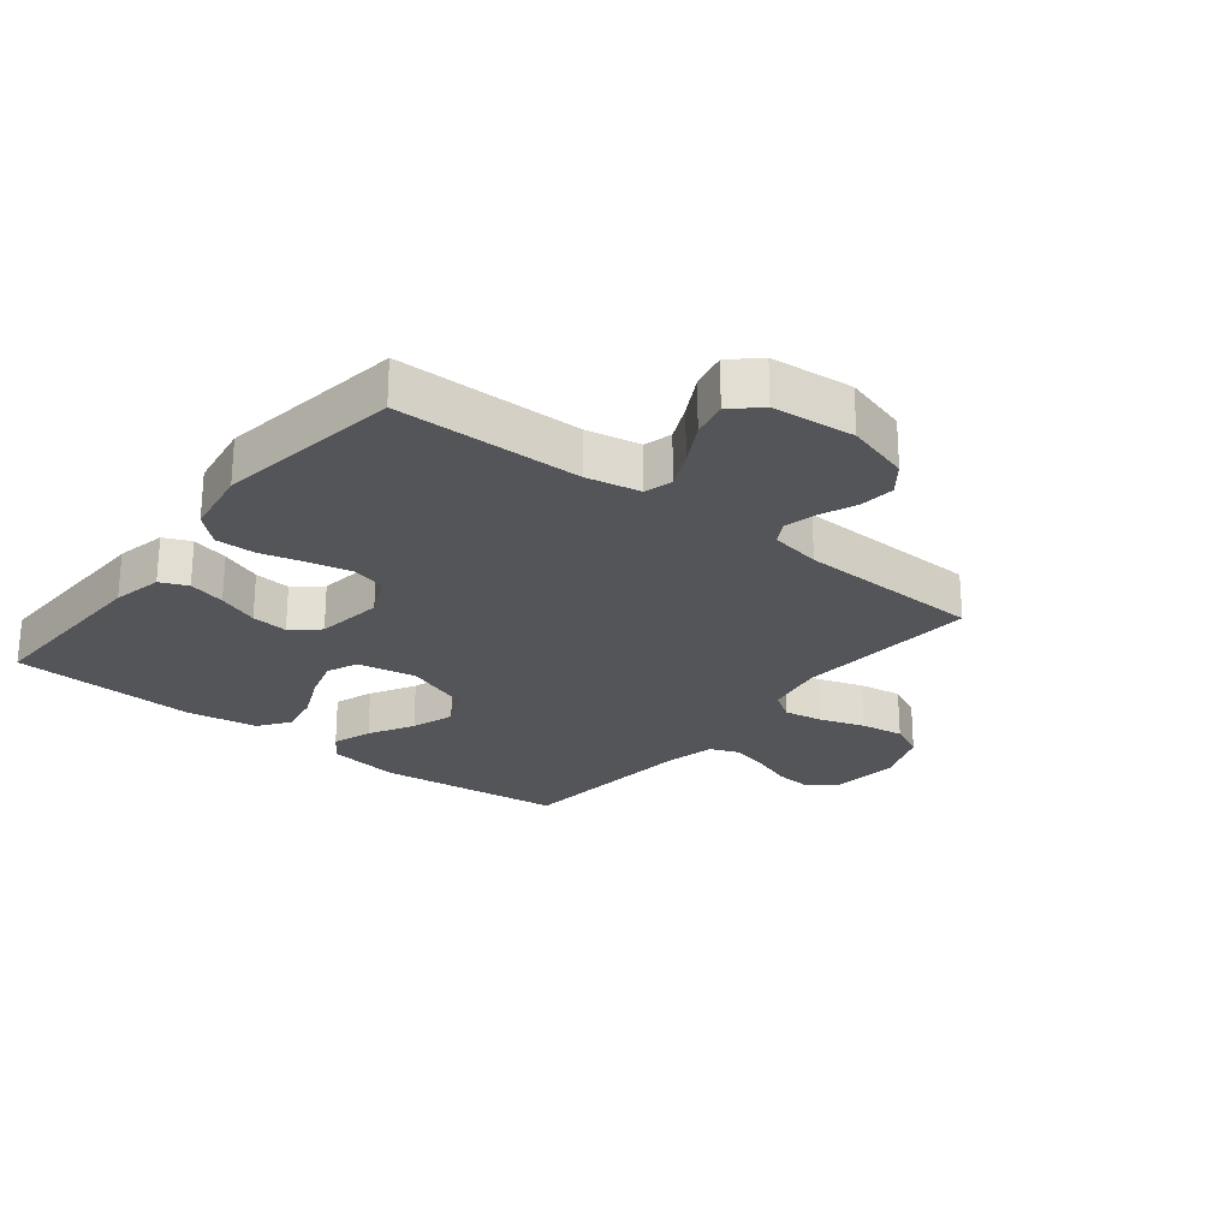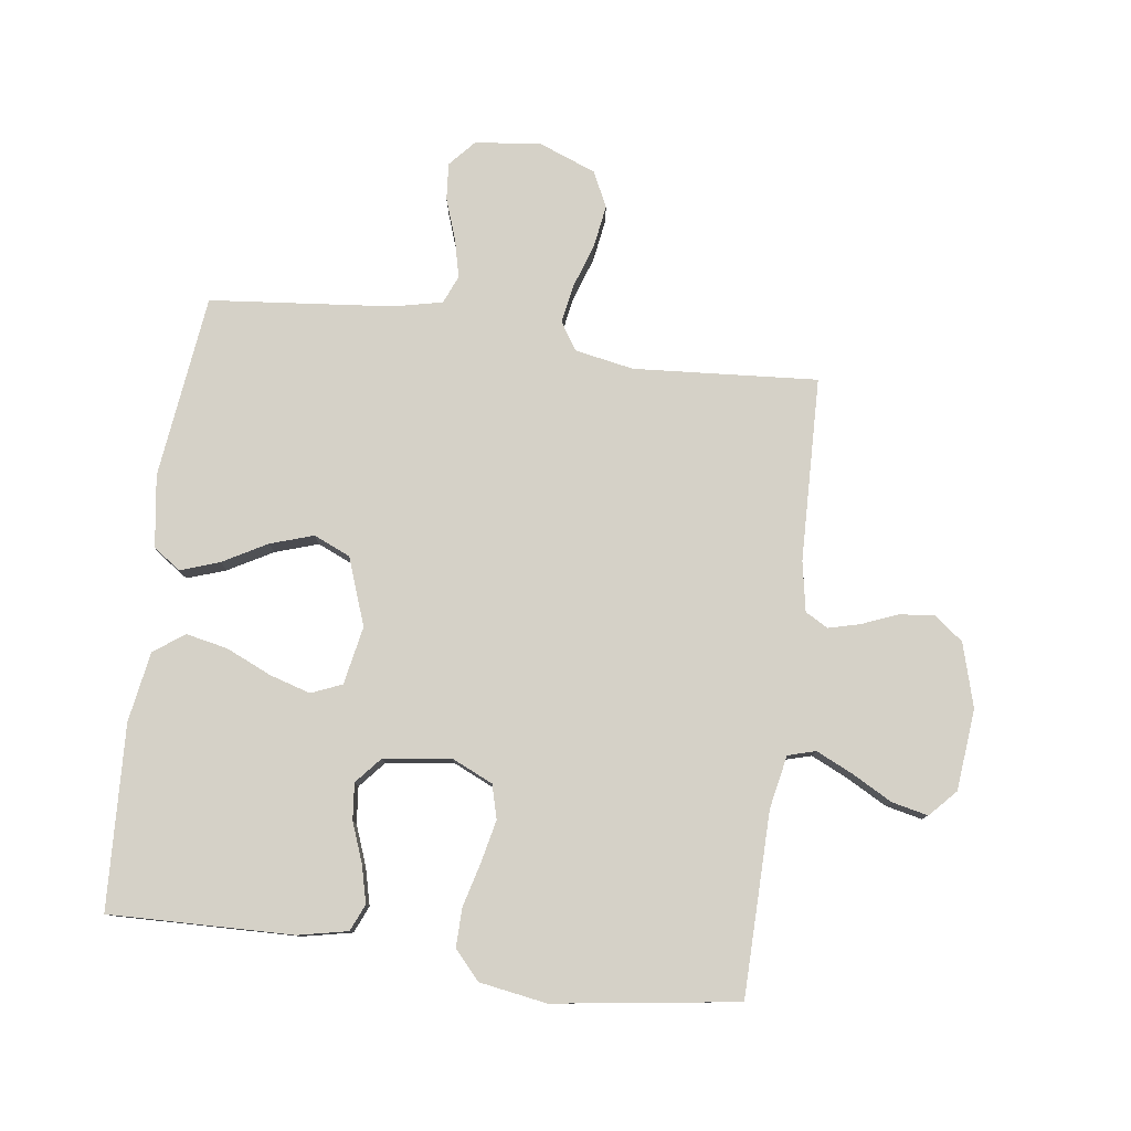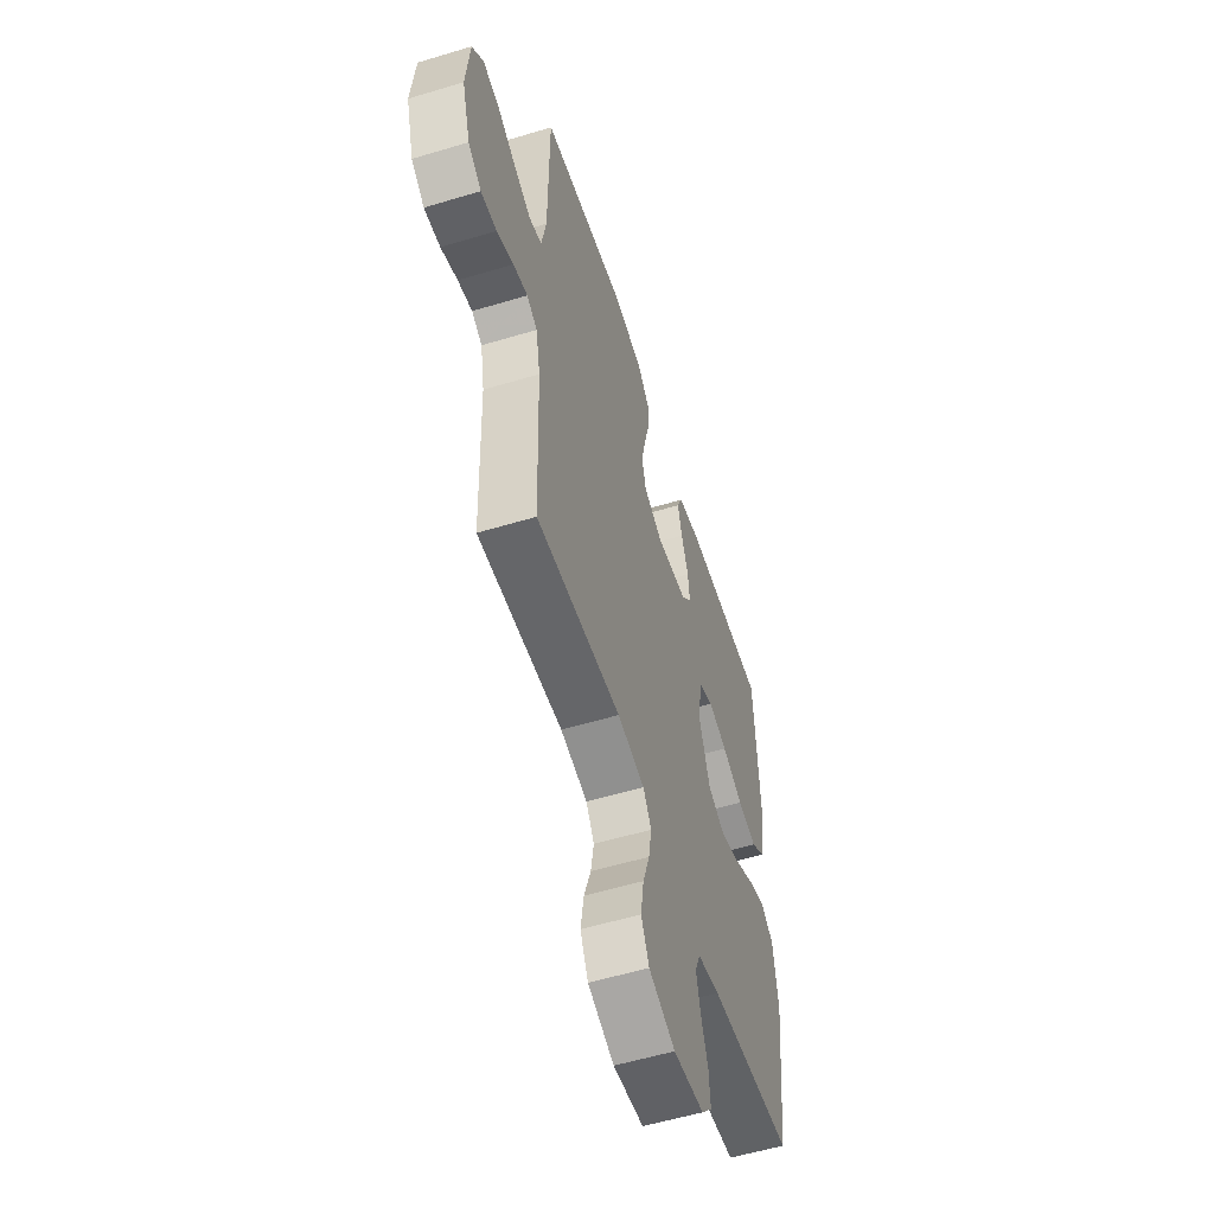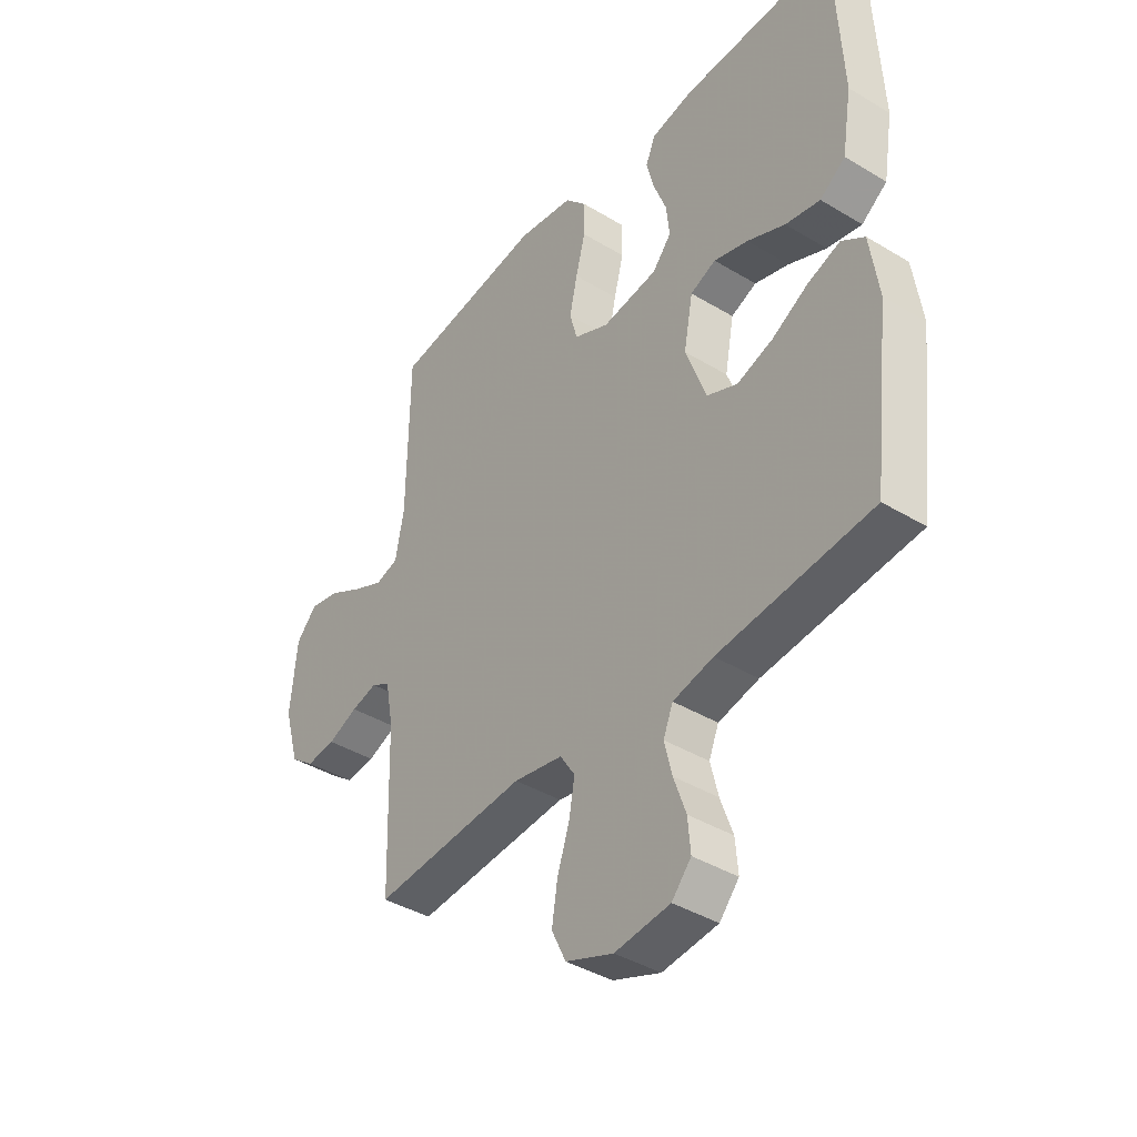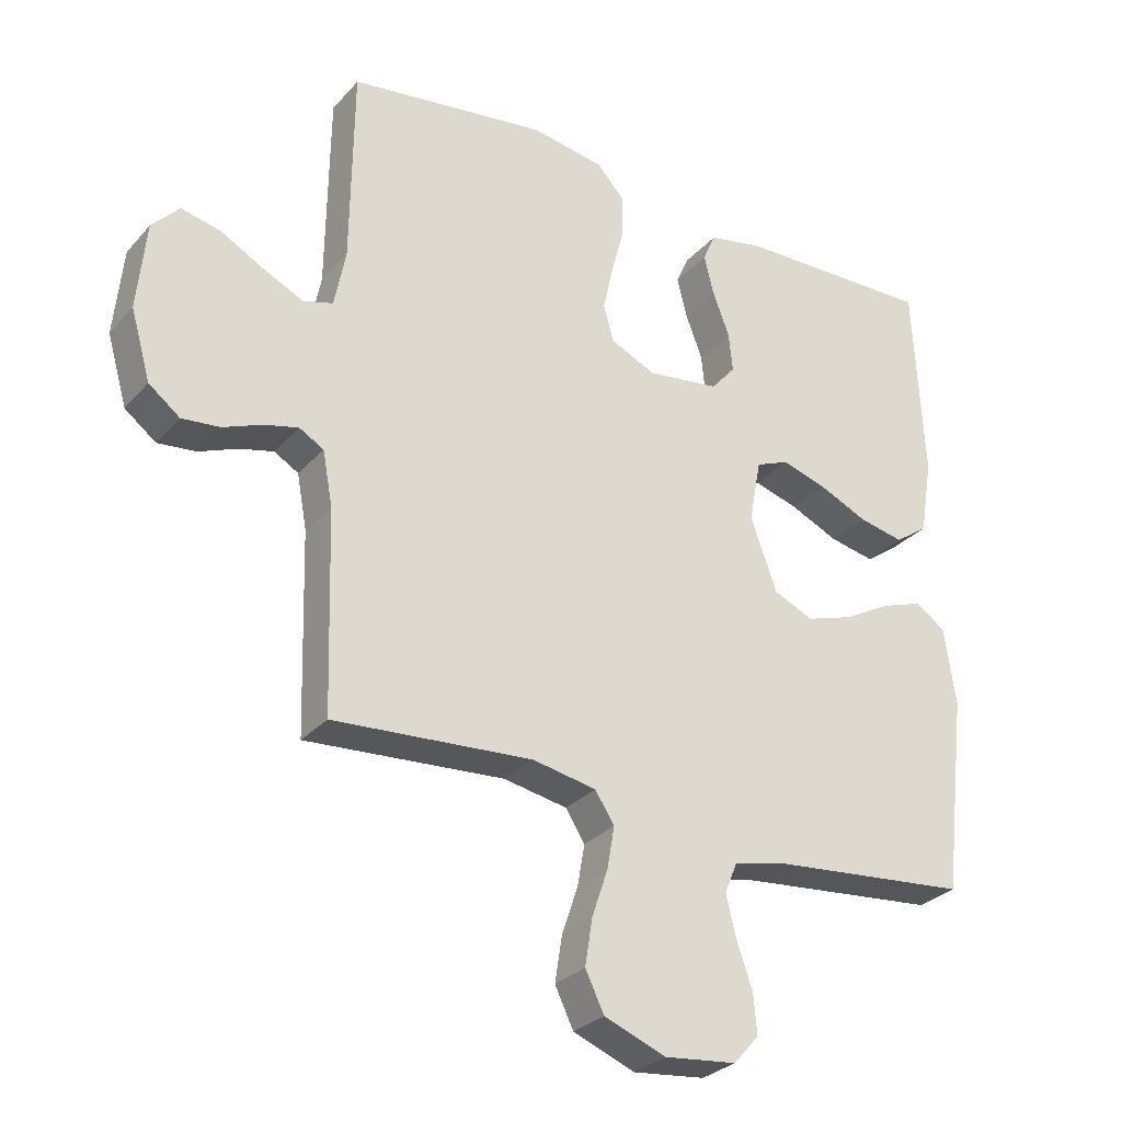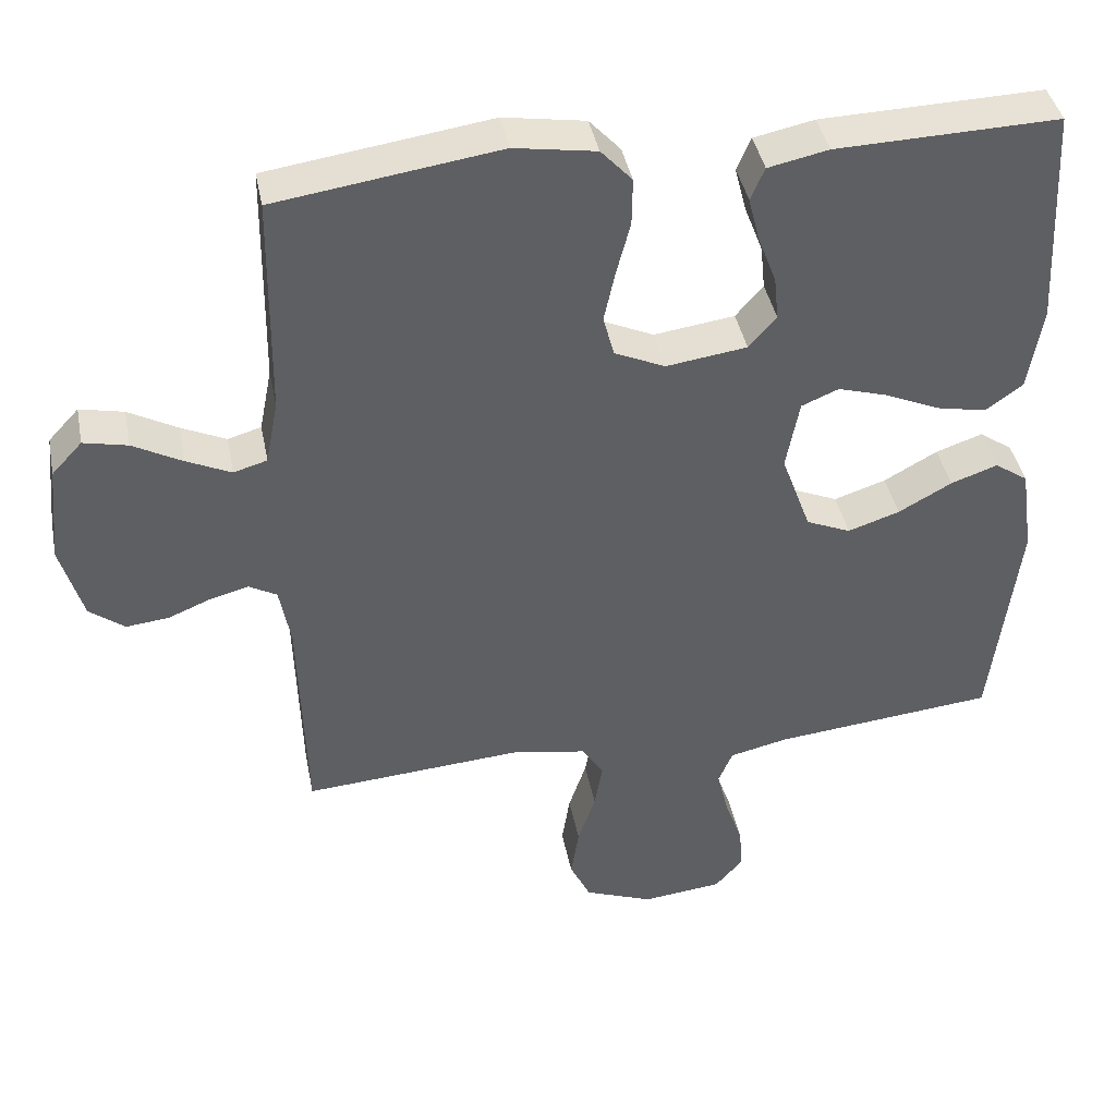
<metadata>
{"format":"obj","ext":"obj","renderer":"f3d","projection":"perspective","resolution":1024,"background":"white","views":[{"elev":-24.6,"azim":51.5,"up":"+Y"},{"elev":79.2,"azim":7.7,"up":"+Y"},{"elev":-55.8,"azim":107.6,"up":"+Z"},{"elev":-40.3,"azim":-126.6,"up":"+Z"},{"elev":-29.3,"azim":147.0,"up":"+Z"},{"elev":41.1,"azim":168.9,"up":"+Z"}]}
</metadata>
<code>
v -0.5 0.07 0.5
v -0.2 0.07 0.492
v -0.119 0.07 0.475
v -0.1 0.07 0.431
v -0.115 0.07 0.371
v -0.14 0.07 0.305
v -0.146 0.07 0.246
v -0.109 0.07 0.203
v 0 0.07 0.188
v 0.068 0.07 0.219
v 0.083 0.07 0.274
v 0.068 0.07 0.343
v 0.049 0.07 0.415
v 0.048 0.07 0.479
v 0.09 0.07 0.525
v 0.2 0.07 0.543
v 0.5 0.07 0.5
v 0.504 0.07 0.2
v 0.521 0.07 0.113
v 0.566 0.07 0.1
v 0.626 0.07 0.128
v 0.692 0.07 0.164
v 0.751 0.07 0.177
v 0.792 0.07 0.133
v 0.805 0.07 0
v 0.775 0.07 -0.104
v 0.728 0.07 -0.14
v 0.671 0.07 -0.134
v 0.612 0.07 -0.11
v 0.561 0.07 -0.097
v 0.524 0.07 -0.118
v 0.509 0.07 -0.2
v 0.5 0.07 -0.5
v 0.2 0.07 -0.478
v 0.104 0.07 -0.496
v 0.075 0.07 -0.541
v 0.086 0.07 -0.604
v 0.11 0.07 -0.675
v 0.121 0.07 -0.745
v 0.093 0.07 -0.803
v 0 0.07 -0.839
v -0.108 0.07 -0.827
v -0.146 0.07 -0.784
v -0.141 0.07 -0.724
v -0.117 0.07 -0.656
v -0.102 0.07 -0.594
v -0.121 0.07 -0.548
v -0.2 0.07 -0.53
v -0.5 0.07 -0.5
v -0.536 0.07 -0.2
v -0.519 0.07 -0.082
v -0.474 0.07 -0.051
v -0.411 0.07 -0.073
v -0.339 0.07 -0.113
v -0.269 0.07 -0.136
v -0.209 0.07 -0.11
v -0.169 0.07 0
v -0.187 0.07 0.095
v -0.237 0.07 0.116
v -0.304 0.07 0.096
v -0.378 0.07 0.063
v -0.446 0.07 0.049
v -0.496 0.07 0.085
v -0.515 0.07 0.2
v -0.5 0 0.5
v -0.2 0 0.492
v -0.119 0 0.475
v -0.1 0 0.431
v -0.115 0 0.371
v -0.14 0 0.305
v -0.146 0 0.246
v -0.109 0 0.203
v 0 0 0.188
v 0.068 0 0.219
v 0.083 0 0.274
v 0.068 0 0.343
v 0.049 0 0.415
v 0.048 0 0.479
v 0.09 0 0.525
v 0.2 0 0.543
v 0.5 0 0.5
v 0.504 0 0.2
v 0.521 0 0.113
v 0.566 0 0.1
v 0.626 0 0.128
v 0.692 0 0.164
v 0.751 0 0.177
v 0.792 0 0.133
v 0.805 0 0
v 0.775 0 -0.104
v 0.728 0 -0.14
v 0.671 0 -0.134
v 0.612 0 -0.11
v 0.561 0 -0.097
v 0.524 0 -0.118
v 0.509 0 -0.2
v 0.5 0 -0.5
v 0.2 0 -0.478
v 0.104 0 -0.496
v 0.075 0 -0.541
v 0.086 0 -0.604
v 0.11 0 -0.675
v 0.121 0 -0.745
v 0.093 0 -0.803
v 0 0 -0.839
v -0.108 0 -0.827
v -0.146 0 -0.784
v -0.141 0 -0.724
v -0.117 0 -0.656
v -0.102 0 -0.594
v -0.121 0 -0.548
v -0.2 0 -0.53
v -0.5 0 -0.5
v -0.536 0 -0.2
v -0.519 0 -0.082
v -0.474 0 -0.051
v -0.411 0 -0.073
v -0.339 0 -0.113
v -0.269 0 -0.136
v -0.209 0 -0.11
v -0.169 0 0
v -0.187 0 0.095
v -0.237 0 0.116
v -0.304 0 0.096
v -0.378 0 0.063
v -0.446 0 0.049
v -0.496 0 0.085
v -0.515 0 0.2
f 60 61 62 63
f 59 60 63 64
f 51 52 53 54
f 51 54 55
f 48 49 50 51
f 47 48 51 55
f 46 47 55 56
f 42 43 44 45
f 42 45 46
f 41 42 46
f 37 38 39 40
f 36 37 40 41
f 32 33 34
f 31 32 34 35
f 26 27 28 29
f 26 29 30
f 25 26 30
f 24 25 30
f 21 22 23 24
f 20 21 24 30
f 19 20 30 31
f 15 16 17 18
f 12 13 14 15
f 11 12 15 18
f 10 11 18 19
f 3 4 5 6
f 1 2 3 6
f 59 64 1 6
f 58 59 6 7
f 57 58 7 8
f 41 46 56 57
f 36 41 57 8
f 35 36 8 9
f 19 31 35
f 9 10 19 35
f 127 126 125 124
f 128 127 124 123
f 118 117 116 115
f 119 118 115
f 115 114 113 112
f 119 115 112 111
f 120 119 111 110
f 109 108 107 106
f 110 109 106
f 110 106 105
f 104 103 102 101
f 105 104 101 100
f 98 97 96
f 99 98 96 95
f 93 92 91 90
f 94 93 90
f 94 90 89
f 94 89 88
f 88 87 86 85
f 94 88 85 84
f 95 94 84 83
f 82 81 80 79
f 79 78 77 76
f 82 79 76 75
f 83 82 75 74
f 70 69 68 67
f 70 67 66 65
f 70 65 128 123
f 71 70 123 122
f 72 71 122 121
f 121 120 110 105
f 72 121 105 100
f 73 72 100 99
f 99 95 83
f 99 83 74 73
f 1 65 66 2
f 2 66 67 3
f 3 67 68 4
f 4 68 69 5
f 5 69 70 6
f 6 70 71 7
f 7 71 72 8
f 8 72 73 9
f 9 73 74 10
f 10 74 75 11
f 11 75 76 12
f 12 76 77 13
f 13 77 78 14
f 14 78 79 15
f 15 79 80 16
f 16 80 81 17
f 17 81 82 18
f 18 82 83 19
f 19 83 84 20
f 20 84 85 21
f 21 85 86 22
f 22 86 87 23
f 23 87 88 24
f 24 88 89 25
f 25 89 90 26
f 26 90 91 27
f 27 91 92 28
f 28 92 93 29
f 29 93 94 30
f 30 94 95 31
f 31 95 96 32
f 32 96 97 33
f 33 97 98 34
f 34 98 99 35
f 35 99 100 36
f 36 100 101 37
f 37 101 102 38
f 38 102 103 39
f 39 103 104 40
f 40 104 105 41
f 41 105 106 42
f 42 106 107 43
f 43 107 108 44
f 44 108 109 45
f 45 109 110 46
f 46 110 111 47
f 47 111 112 48
f 48 112 113 49
f 49 113 114 50
f 50 114 115 51
f 51 115 116 52
f 52 116 117 53
f 53 117 118 54
f 54 118 119 55
f 55 119 120 56
f 56 120 121 57
f 57 121 122 58
f 58 122 123 59
f 59 123 124 60
f 60 124 125 61
f 61 125 126 62
f 62 126 127 63
f 63 127 128 64
f 64 128 65 1

</code>
